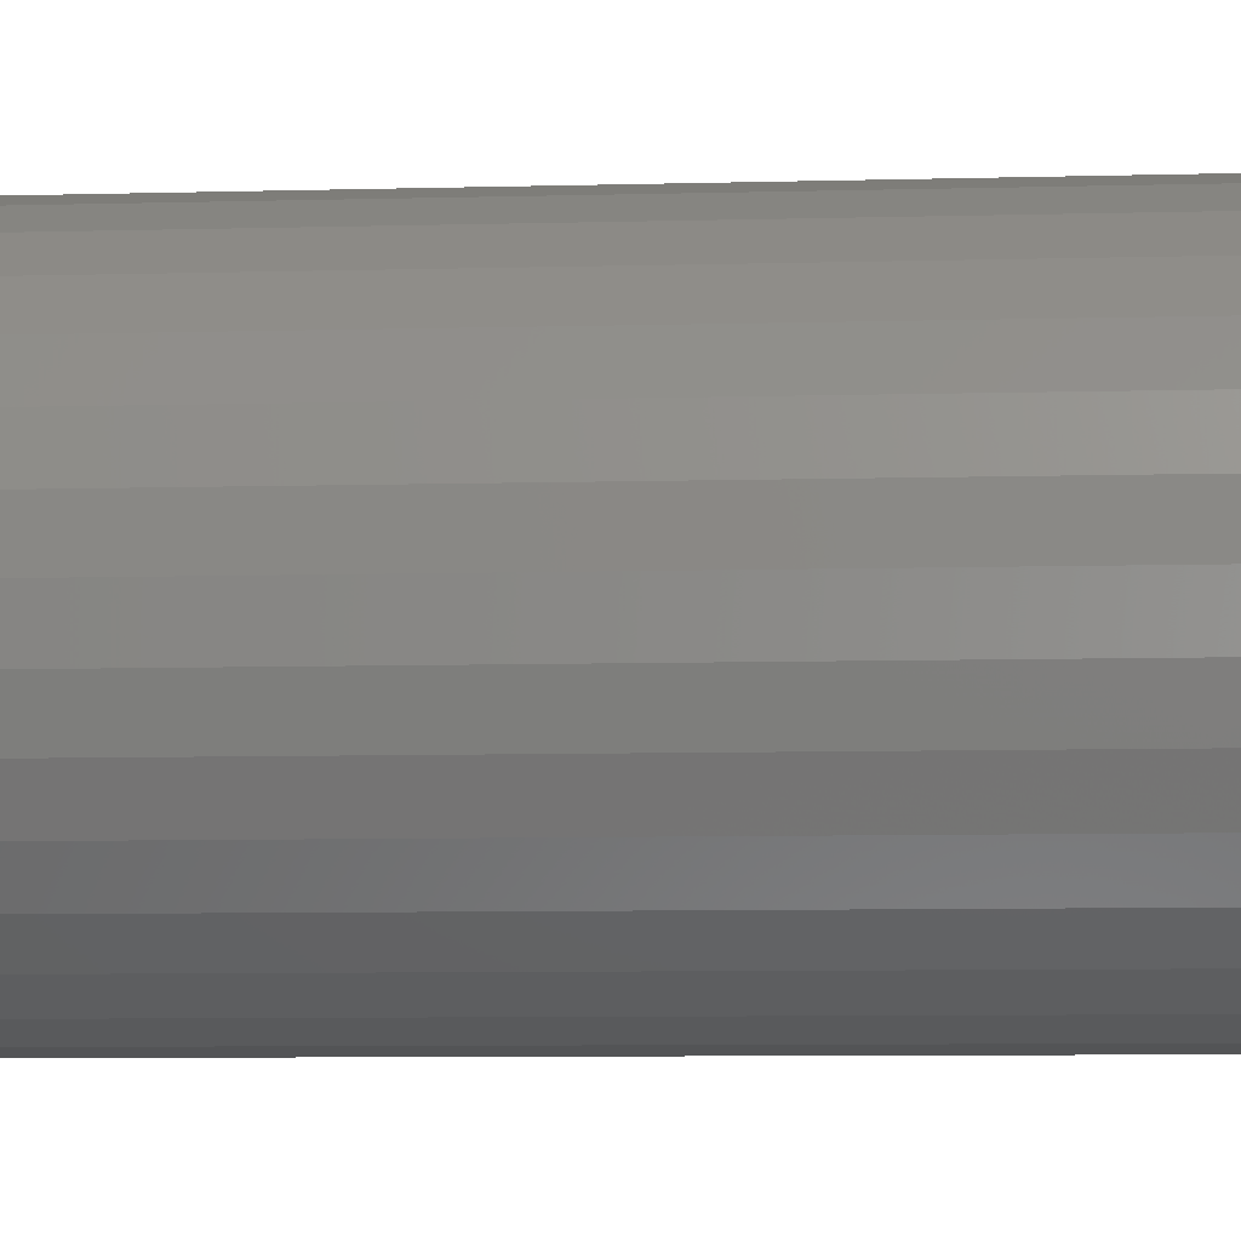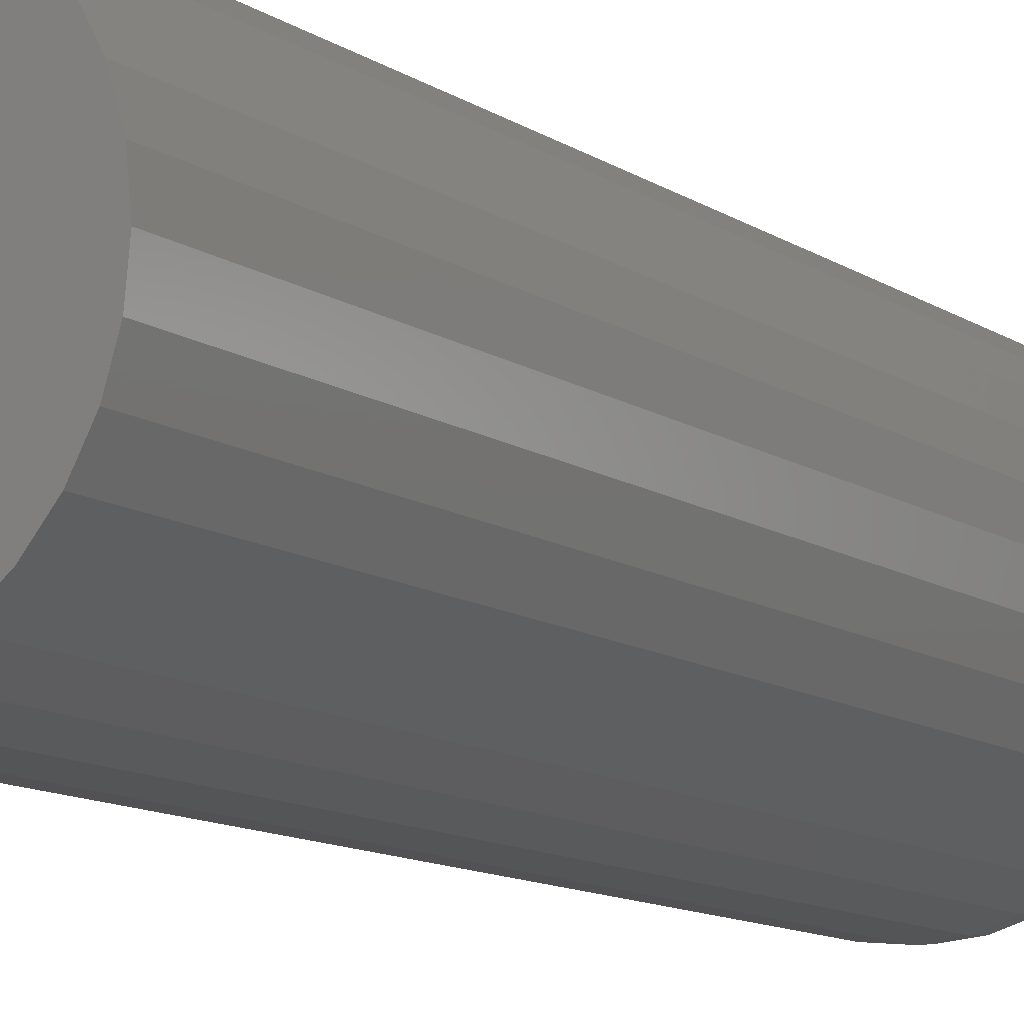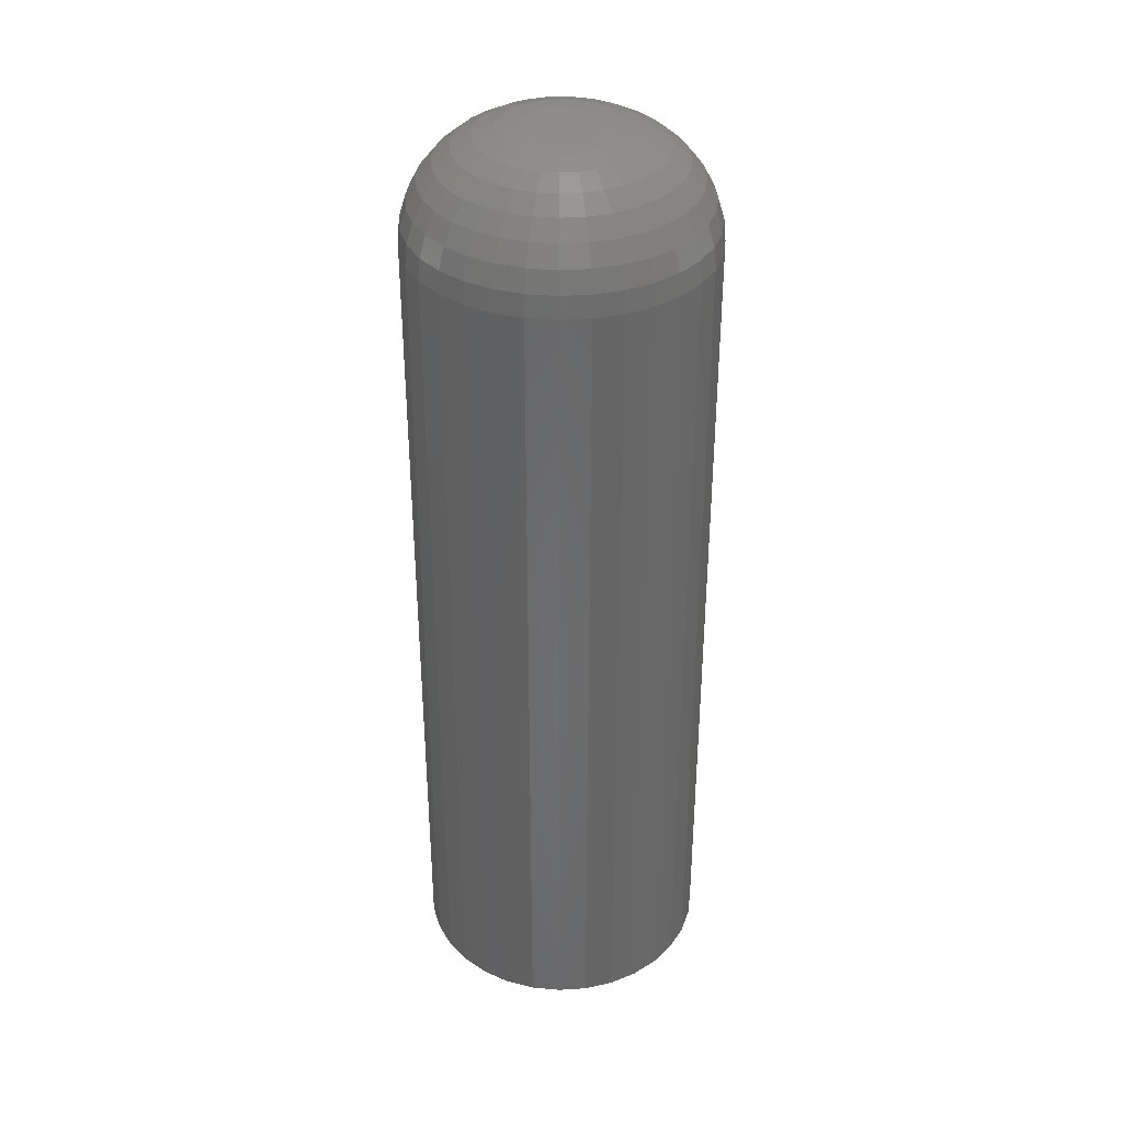
<metadata>
{"format":"stl","ext":"stl","renderer":"f3d","projection":"perspective","resolution":1024,"background":"white","views":[{"elev":-6.0,"azim":-84.2,"up":"+Z"},{"elev":-10.8,"azim":31.4,"up":"+Z"},{"elev":36.3,"azim":-122.7,"up":"+Y"}]}
</metadata>
<code>
# stl→obj: 320 verts, 636 faces
v -0.3264 5.938e-18 0.6698
v -0.3446 4.73e-18 0.668
v -0.3436 4.982e-18 0.6698
v -0.3255 5.792e-18 0.668
v -0.3264 4.66e-18 0.6583
v -0.3436 3.703e-18 0.6583
v -0.3255 4.912e-18 0.6601
v -0.3424 3.601e-18 0.6567
v -0.3277 4.414e-18 0.6567
v -0.3408 3.545e-18 0.6554
v -0.339 3.538e-18 0.6545
v -0.3277 6.041e-18 0.6714
v -0.3424 5.227e-18 0.6714
v -0.3408 5.458e-18 0.6727
v -0.339 5.663e-18 0.6736
v -0.3371 5.837e-18 0.6742
v -0.335 5.971e-18 0.6744
v -0.333 6.061e-18 0.6742
v -0.3311 6.104e-18 0.6736
v -0.3293 6.097e-18 0.6727
v -0.3293 4.184e-18 0.6554
v -0.3311 3.978e-18 0.6545
v -0.333 3.805e-18 0.6539
v -0.335 3.67e-18 0.6537
v -0.3371 3.58e-18 0.6539
v -0.3446 3.849e-18 0.6601
v -0.3452 4.032e-18 0.662
v -0.3249 5.16e-18 0.662
v -0.3454 4.246e-18 0.6641
v -0.3247 5.396e-18 0.6641
v -0.3452 4.481e-18 0.6661
v -0.3249 5.609e-18 0.6661
v -0.2934 -0.03125 0.6641
v -0.2934 -0.2656 0.6641
v -0.2942 -0.03125 0.6559
v -0.2942 -0.2656 0.6559
v -0.2966 -0.03125 0.6481
v -0.2966 -0.2656 0.6481
v -0.3004 -0.03125 0.6409
v -0.3004 -0.2656 0.6409
v -0.3056 -0.03125 0.6346
v -0.3056 -0.2656 0.6346
v -0.3119 -0.03125 0.6295
v -0.3119 -0.2656 0.6295
v -0.3191 -0.03125 0.6256
v -0.3191 -0.2656 0.6256
v -0.3269 -0.03125 0.6233
v -0.3269 -0.2656 0.6233
v -0.335 -0.03125 0.6225
v -0.335 -0.2656 0.6225
v -0.3432 -0.03125 0.6233
v -0.3432 -0.2656 0.6233
v -0.351 -0.03125 0.6256
v -0.351 -0.2656 0.6256
v -0.3582 -0.03125 0.6295
v -0.3582 -0.2656 0.6295
v -0.3645 -0.03125 0.6346
v -0.3645 -0.2656 0.6346
v -0.3696 -0.03125 0.6409
v -0.3696 -0.2656 0.6409
v -0.3735 -0.03125 0.6481
v -0.3735 -0.2656 0.6481
v -0.3758 -0.03125 0.6559
v -0.3758 -0.2656 0.6559
v -0.3766 -0.03125 0.6641
v -0.3766 -0.2656 0.6641
v -0.3758 -0.03125 0.6722
v -0.3758 -0.2656 0.6722
v -0.3735 -0.03125 0.68
v -0.3735 -0.2656 0.68
v -0.3696 -0.03125 0.6872
v -0.3696 -0.2656 0.6872
v -0.3645 -0.03125 0.6935
v -0.3645 -0.2656 0.6935
v -0.3582 -0.03125 0.6987
v -0.3582 -0.2656 0.6987
v -0.351 -0.03125 0.7025
v -0.351 -0.2656 0.7025
v -0.3432 -0.03125 0.7049
v -0.3432 -0.2656 0.7049
v -0.335 -0.03125 0.7057
v -0.335 -0.2656 0.7057
v -0.3269 -0.03125 0.7049
v -0.3269 -0.2656 0.7049
v -0.3191 -0.03125 0.7025
v -0.3191 -0.2656 0.7025
v -0.3119 -0.03125 0.6987
v -0.3119 -0.2656 0.6987
v -0.3056 -0.03125 0.6935
v -0.3056 -0.2656 0.6935
v -0.3004 -0.03125 0.6872
v -0.3004 -0.2656 0.6872
v -0.2966 -0.03125 0.68
v -0.2966 -0.2656 0.68
v -0.2942 -0.03125 0.6722
v -0.2942 -0.2656 0.6722
v -0.294 -0.02515 0.6641
v -0.2948 -0.02515 0.6561
v -0.2958 -0.01929 0.6641
v -0.2966 -0.01929 0.6564
v -0.2987 -0.01389 0.6641
v -0.2994 -0.01389 0.657
v -0.3026 -0.009153 0.6641
v -0.3032 -0.009153 0.6577
v -0.3073 -0.005267 0.6641
v -0.3078 -0.005267 0.6587
v -0.3127 -0.002379 0.6641
v -0.3131 -0.002379 0.6597
v -0.3186 -0.0006005 0.6641
v -0.3189 -0.0006005 0.6609
v -0.3753 -0.02515 0.6561
v -0.376 -0.02515 0.6641
v -0.3735 -0.01929 0.6564
v -0.3743 -0.01929 0.6641
v -0.3707 -0.01389 0.657
v -0.3714 -0.01389 0.6641
v -0.3669 -0.009153 0.6577
v -0.3675 -0.009153 0.6641
v -0.3622 -0.005267 0.6587
v -0.3628 -0.005267 0.6641
v -0.3569 -0.002379 0.6597
v -0.3574 -0.002379 0.6641
v -0.3512 -0.0006005 0.6609
v -0.3515 -0.0006005 0.6641
v -0.3729 -0.02515 0.6484
v -0.3713 -0.01929 0.649
v -0.3686 -0.01389 0.6502
v -0.365 -0.009153 0.6516
v -0.3606 -0.005267 0.6535
v -0.3557 -0.002379 0.6555
v -0.3502 -0.0006005 0.6578
v -0.3691 -0.02515 0.6413
v -0.3677 -0.01929 0.6423
v -0.3653 -0.01389 0.6439
v -0.362 -0.009153 0.646
v -0.3581 -0.005267 0.6487
v -0.3536 -0.002379 0.6517
v -0.3487 -0.0006005 0.6549
v -0.364 -0.02515 0.6351
v -0.3628 -0.01929 0.6363
v -0.3607 -0.01389 0.6384
v -0.358 -0.009153 0.6411
v -0.3546 -0.005267 0.6445
v -0.3508 -0.002379 0.6483
v -0.3467 -0.0006005 0.6524
v -0.3578 -0.02515 0.63
v -0.3568 -0.01929 0.6314
v -0.3552 -0.01389 0.6338
v -0.3531 -0.009153 0.6371
v -0.3504 -0.005267 0.641
v -0.3474 -0.002379 0.6455
v -0.3442 -0.0006005 0.6504
v -0.3507 -0.02515 0.6262
v -0.35 -0.01929 0.6278
v -0.3489 -0.01389 0.6305
v -0.3475 -0.009153 0.6341
v -0.3456 -0.005267 0.6384
v -0.3436 -0.002379 0.6434
v -0.3413 -0.0006005 0.6489
v -0.343 -0.02515 0.6238
v -0.3427 -0.01929 0.6256
v -0.3421 -0.01389 0.6284
v -0.3414 -0.009153 0.6322
v -0.3404 -0.005267 0.6369
v -0.3394 -0.002379 0.6422
v -0.3382 -0.0006005 0.6479
v -0.335 -0.02515 0.6231
v -0.335 -0.01929 0.6248
v -0.335 -0.01389 0.6277
v -0.335 -0.009153 0.6316
v -0.335 -0.005267 0.6363
v -0.335 -0.002379 0.6417
v -0.335 -0.0006005 0.6476
v -0.327 -0.02515 0.6238
v -0.3274 -0.01929 0.6256
v -0.3279 -0.01389 0.6284
v -0.3287 -0.009153 0.6322
v -0.3296 -0.005267 0.6369
v -0.3307 -0.002379 0.6422
v -0.3318 -0.0006005 0.6479
v -0.3193 -0.02515 0.6262
v -0.32 -0.01929 0.6278
v -0.3211 -0.01389 0.6305
v -0.3226 -0.009153 0.6341
v -0.3244 -0.005267 0.6384
v -0.3265 -0.002379 0.6434
v -0.3287 -0.0006005 0.6489
v -0.3122 -0.02515 0.63
v -0.3132 -0.01929 0.6314
v -0.3148 -0.01389 0.6338
v -0.317 -0.009153 0.6371
v -0.3196 -0.005267 0.641
v -0.3226 -0.002379 0.6455
v -0.3259 -0.0006005 0.6504
v -0.306 -0.02515 0.6351
v -0.3073 -0.01929 0.6363
v -0.3093 -0.01389 0.6384
v -0.3121 -0.009153 0.6411
v -0.3154 -0.005267 0.6445
v -0.3192 -0.002379 0.6483
v -0.3234 -0.0006005 0.6524
v -0.3009 -0.02515 0.6413
v -0.3024 -0.01929 0.6423
v -0.3048 -0.01389 0.6439
v -0.308 -0.009153 0.646
v -0.312 -0.005267 0.6487
v -0.3165 -0.002379 0.6517
v -0.3213 -0.0006005 0.6549
v -0.2971 -0.02515 0.6484
v -0.2988 -0.01929 0.649
v -0.3015 -0.01389 0.6502
v -0.305 -0.009153 0.6516
v -0.3094 -0.005267 0.6535
v -0.3144 -0.002379 0.6555
v -0.3198 -0.0006005 0.6578
v -0.3753 -0.02515 0.6721
v -0.3735 -0.01929 0.6717
v -0.3707 -0.01389 0.6712
v -0.3669 -0.009153 0.6704
v -0.3622 -0.005267 0.6695
v -0.3569 -0.002379 0.6684
v -0.3512 -0.0006005 0.6673
v -0.2948 -0.02515 0.6721
v -0.2966 -0.01929 0.6717
v -0.2994 -0.01389 0.6712
v -0.3032 -0.009153 0.6704
v -0.3078 -0.005267 0.6695
v -0.3131 -0.002379 0.6684
v -0.3189 -0.0006005 0.6673
v -0.2971 -0.02515 0.6798
v -0.2988 -0.01929 0.6791
v -0.3015 -0.01389 0.678
v -0.305 -0.009153 0.6765
v -0.3094 -0.005267 0.6747
v -0.3144 -0.002379 0.6726
v -0.3198 -0.0006005 0.6704
v -0.3009 -0.02515 0.6868
v -0.3024 -0.01929 0.6859
v -0.3048 -0.01389 0.6843
v -0.308 -0.009153 0.6821
v -0.312 -0.005267 0.6795
v -0.3165 -0.002379 0.6765
v -0.3213 -0.0006005 0.6732
v -0.306 -0.02515 0.6931
v -0.3073 -0.01929 0.6918
v -0.3093 -0.01389 0.6898
v -0.3121 -0.009153 0.687
v -0.3154 -0.005267 0.6837
v -0.3192 -0.002379 0.6798
v -0.3234 -0.0006005 0.6757
v -0.3122 -0.02515 0.6982
v -0.3132 -0.01929 0.6967
v -0.3148 -0.01389 0.6943
v -0.317 -0.009153 0.6911
v -0.3196 -0.005267 0.6871
v -0.3226 -0.002379 0.6826
v -0.3259 -0.0006005 0.6777
v -0.3193 -0.02515 0.702
v -0.32 -0.01929 0.7003
v -0.3211 -0.01389 0.6976
v -0.3226 -0.009153 0.6941
v -0.3244 -0.005267 0.6897
v -0.3265 -0.002379 0.6847
v -0.3287 -0.0006005 0.6793
v -0.327 -0.02515 0.7043
v -0.3274 -0.01929 0.7025
v -0.3279 -0.01389 0.6997
v -0.3287 -0.009153 0.6959
v -0.3296 -0.005267 0.6913
v -0.3307 -0.002379 0.686
v -0.3318 -0.0006005 0.6802
v -0.335 -0.02515 0.7051
v -0.335 -0.01929 0.7033
v -0.335 -0.01389 0.7004
v -0.335 -0.009153 0.6965
v -0.335 -0.005267 0.6918
v -0.335 -0.002379 0.6864
v -0.335 -0.0006005 0.6805
v -0.343 -0.02515 0.7043
v -0.3427 -0.01929 0.7025
v -0.3421 -0.01389 0.6997
v -0.3414 -0.009153 0.6959
v -0.3404 -0.005267 0.6913
v -0.3394 -0.002379 0.686
v -0.3382 -0.0006005 0.6802
v -0.3507 -0.02515 0.702
v -0.35 -0.01929 0.7003
v -0.3489 -0.01389 0.6976
v -0.3475 -0.009153 0.6941
v -0.3456 -0.005267 0.6897
v -0.3436 -0.002379 0.6847
v -0.3413 -0.0006005 0.6793
v -0.3578 -0.02515 0.6982
v -0.3568 -0.01929 0.6967
v -0.3552 -0.01389 0.6943
v -0.3531 -0.009153 0.6911
v -0.3504 -0.005267 0.6871
v -0.3474 -0.002379 0.6826
v -0.3442 -0.0006005 0.6777
v -0.364 -0.02515 0.6931
v -0.3628 -0.01929 0.6918
v -0.3607 -0.01389 0.6898
v -0.358 -0.009153 0.687
v -0.3546 -0.005267 0.6837
v -0.3508 -0.002379 0.6798
v -0.3467 -0.0006005 0.6757
v -0.3691 -0.02515 0.6868
v -0.3677 -0.01929 0.6859
v -0.3653 -0.01389 0.6843
v -0.362 -0.009153 0.6821
v -0.3581 -0.005267 0.6795
v -0.3536 -0.002379 0.6765
v -0.3487 -0.0006005 0.6732
v -0.3729 -0.02515 0.6798
v -0.3713 -0.01929 0.6791
v -0.3686 -0.01389 0.678
v -0.365 -0.009153 0.6765
v -0.3606 -0.005267 0.6747
v -0.3557 -0.002379 0.6726
v -0.3502 -0.0006005 0.6704
f 1 2 3
f 4 2 1
f 5 6 7
f 5 8 6
f 9 8 5
f 9 10 8
f 11 10 9
f 12 1 3
f 12 3 13
f 12 13 14
f 12 14 15
f 12 15 16
f 12 16 17
f 12 17 18
f 12 18 19
f 12 19 20
f 21 22 23
f 21 23 24
f 21 24 25
f 21 25 11
f 21 11 9
f 6 26 7
f 7 26 27
f 7 27 28
f 28 27 29
f 28 29 30
f 30 29 31
f 30 31 32
f 32 31 2
f 32 2 4
f 33 34 35
f 35 34 36
f 35 36 37
f 37 36 38
f 37 38 39
f 39 38 40
f 39 40 41
f 41 40 42
f 41 42 43
f 43 42 44
f 43 44 45
f 45 44 46
f 45 46 47
f 47 46 48
f 47 48 49
f 49 48 50
f 49 50 51
f 51 50 52
f 51 52 53
f 53 52 54
f 53 54 55
f 55 54 56
f 55 56 57
f 57 56 58
f 57 58 59
f 59 58 60
f 59 60 61
f 61 60 62
f 61 62 63
f 63 62 64
f 63 64 65
f 65 64 66
f 65 66 67
f 67 66 68
f 67 68 69
f 69 68 70
f 69 70 71
f 71 70 72
f 71 72 73
f 73 72 74
f 73 74 75
f 75 74 76
f 75 76 77
f 77 76 78
f 77 78 79
f 79 78 80
f 79 80 81
f 81 80 82
f 81 82 83
f 83 82 84
f 83 84 85
f 85 84 86
f 85 86 87
f 87 86 88
f 87 88 89
f 89 88 90
f 89 90 91
f 91 90 92
f 91 92 93
f 93 92 94
f 93 94 95
f 95 94 96
f 95 96 33
f 33 96 34
f 33 35 97
f 97 35 98
f 97 98 99
f 99 98 100
f 99 100 101
f 101 100 102
f 101 102 103
f 103 102 104
f 103 104 105
f 105 104 106
f 105 106 107
f 107 106 108
f 107 108 109
f 109 108 110
f 109 110 30
f 30 110 28
f 63 65 111
f 111 65 112
f 111 112 113
f 113 112 114
f 113 114 115
f 115 114 116
f 115 116 117
f 117 116 118
f 117 118 119
f 119 118 120
f 119 120 121
f 121 120 122
f 121 122 123
f 123 122 124
f 123 124 27
f 27 124 29
f 61 63 125
f 125 63 111
f 125 111 126
f 126 111 113
f 126 113 127
f 127 113 115
f 127 115 128
f 128 115 117
f 128 117 129
f 129 117 119
f 129 119 130
f 130 119 121
f 130 121 131
f 131 121 123
f 131 123 26
f 26 123 27
f 59 61 132
f 132 61 125
f 132 125 133
f 133 125 126
f 133 126 134
f 134 126 127
f 134 127 135
f 135 127 128
f 135 128 136
f 136 128 129
f 136 129 137
f 137 129 130
f 137 130 138
f 138 130 131
f 138 131 6
f 6 131 26
f 57 59 139
f 139 59 132
f 139 132 140
f 140 132 133
f 140 133 141
f 141 133 134
f 141 134 142
f 142 134 135
f 142 135 143
f 143 135 136
f 143 136 144
f 144 136 137
f 144 137 145
f 145 137 138
f 145 138 8
f 8 138 6
f 55 57 146
f 146 57 139
f 146 139 147
f 147 139 140
f 147 140 148
f 148 140 141
f 148 141 149
f 149 141 142
f 149 142 150
f 150 142 143
f 150 143 151
f 151 143 144
f 151 144 152
f 152 144 145
f 152 145 10
f 10 145 8
f 53 55 153
f 153 55 146
f 153 146 154
f 154 146 147
f 154 147 155
f 155 147 148
f 155 148 156
f 156 148 149
f 156 149 157
f 157 149 150
f 157 150 158
f 158 150 151
f 158 151 159
f 159 151 152
f 159 152 11
f 11 152 10
f 51 53 160
f 160 53 153
f 160 153 161
f 161 153 154
f 161 154 162
f 162 154 155
f 162 155 163
f 163 155 156
f 163 156 164
f 164 156 157
f 164 157 165
f 165 157 158
f 165 158 166
f 166 158 159
f 166 159 25
f 25 159 11
f 49 51 167
f 167 51 160
f 167 160 168
f 168 160 161
f 168 161 169
f 169 161 162
f 169 162 170
f 170 162 163
f 170 163 171
f 171 163 164
f 171 164 172
f 172 164 165
f 172 165 173
f 173 165 166
f 173 166 24
f 24 166 25
f 47 49 174
f 174 49 167
f 174 167 175
f 175 167 168
f 175 168 176
f 176 168 169
f 176 169 177
f 177 169 170
f 177 170 178
f 178 170 171
f 178 171 179
f 179 171 172
f 179 172 180
f 180 172 173
f 180 173 23
f 23 173 24
f 45 47 181
f 181 47 174
f 181 174 182
f 182 174 175
f 182 175 183
f 183 175 176
f 183 176 184
f 184 176 177
f 184 177 185
f 185 177 178
f 185 178 186
f 186 178 179
f 186 179 187
f 187 179 180
f 187 180 22
f 22 180 23
f 43 45 188
f 188 45 181
f 188 181 189
f 189 181 182
f 189 182 190
f 190 182 183
f 190 183 191
f 191 183 184
f 191 184 192
f 192 184 185
f 192 185 193
f 193 185 186
f 193 186 194
f 194 186 187
f 194 187 21
f 21 187 22
f 41 43 195
f 195 43 188
f 195 188 196
f 196 188 189
f 196 189 197
f 197 189 190
f 197 190 198
f 198 190 191
f 198 191 199
f 199 191 192
f 199 192 200
f 200 192 193
f 200 193 201
f 201 193 194
f 201 194 9
f 9 194 21
f 39 41 202
f 202 41 195
f 202 195 203
f 203 195 196
f 203 196 204
f 204 196 197
f 204 197 205
f 205 197 198
f 205 198 206
f 206 198 199
f 206 199 207
f 207 199 200
f 207 200 208
f 208 200 201
f 208 201 5
f 5 201 9
f 37 39 209
f 209 39 202
f 209 202 210
f 210 202 203
f 210 203 211
f 211 203 204
f 211 204 212
f 212 204 205
f 212 205 213
f 213 205 206
f 213 206 214
f 214 206 207
f 214 207 215
f 215 207 208
f 215 208 7
f 7 208 5
f 35 37 98
f 98 37 209
f 98 209 100
f 100 209 210
f 100 210 102
f 102 210 211
f 102 211 104
f 104 211 212
f 104 212 106
f 106 212 213
f 106 213 108
f 108 213 214
f 108 214 110
f 110 214 215
f 110 215 28
f 28 215 7
f 65 67 112
f 112 67 216
f 112 216 114
f 114 216 217
f 114 217 116
f 116 217 218
f 116 218 118
f 118 218 219
f 118 219 120
f 120 219 220
f 120 220 122
f 122 220 221
f 122 221 124
f 124 221 222
f 124 222 29
f 29 222 31
f 95 33 223
f 223 33 97
f 223 97 224
f 224 97 99
f 224 99 225
f 225 99 101
f 225 101 226
f 226 101 103
f 226 103 227
f 227 103 105
f 227 105 228
f 228 105 107
f 228 107 229
f 229 107 109
f 229 109 32
f 32 109 30
f 93 95 230
f 230 95 223
f 230 223 231
f 231 223 224
f 231 224 232
f 232 224 225
f 232 225 233
f 233 225 226
f 233 226 234
f 234 226 227
f 234 227 235
f 235 227 228
f 235 228 236
f 236 228 229
f 236 229 4
f 4 229 32
f 91 93 237
f 237 93 230
f 237 230 238
f 238 230 231
f 238 231 239
f 239 231 232
f 239 232 240
f 240 232 233
f 240 233 241
f 241 233 234
f 241 234 242
f 242 234 235
f 242 235 243
f 243 235 236
f 243 236 1
f 1 236 4
f 89 91 244
f 244 91 237
f 244 237 245
f 245 237 238
f 245 238 246
f 246 238 239
f 246 239 247
f 247 239 240
f 247 240 248
f 248 240 241
f 248 241 249
f 249 241 242
f 249 242 250
f 250 242 243
f 250 243 12
f 12 243 1
f 87 89 251
f 251 89 244
f 251 244 252
f 252 244 245
f 252 245 253
f 253 245 246
f 253 246 254
f 254 246 247
f 254 247 255
f 255 247 248
f 255 248 256
f 256 248 249
f 256 249 257
f 257 249 250
f 257 250 20
f 20 250 12
f 85 87 258
f 258 87 251
f 258 251 259
f 259 251 252
f 259 252 260
f 260 252 253
f 260 253 261
f 261 253 254
f 261 254 262
f 262 254 255
f 262 255 263
f 263 255 256
f 263 256 264
f 264 256 257
f 264 257 19
f 19 257 20
f 83 85 265
f 265 85 258
f 265 258 266
f 266 258 259
f 266 259 267
f 267 259 260
f 267 260 268
f 268 260 261
f 268 261 269
f 269 261 262
f 269 262 270
f 270 262 263
f 270 263 271
f 271 263 264
f 271 264 18
f 18 264 19
f 81 83 272
f 272 83 265
f 272 265 273
f 273 265 266
f 273 266 274
f 274 266 267
f 274 267 275
f 275 267 268
f 275 268 276
f 276 268 269
f 276 269 277
f 277 269 270
f 277 270 278
f 278 270 271
f 278 271 17
f 17 271 18
f 79 81 279
f 279 81 272
f 279 272 280
f 280 272 273
f 280 273 281
f 281 273 274
f 281 274 282
f 282 274 275
f 282 275 283
f 283 275 276
f 283 276 284
f 284 276 277
f 284 277 285
f 285 277 278
f 285 278 16
f 16 278 17
f 77 79 286
f 286 79 279
f 286 279 287
f 287 279 280
f 287 280 288
f 288 280 281
f 288 281 289
f 289 281 282
f 289 282 290
f 290 282 283
f 290 283 291
f 291 283 284
f 291 284 292
f 292 284 285
f 292 285 15
f 15 285 16
f 75 77 293
f 293 77 286
f 293 286 294
f 294 286 287
f 294 287 295
f 295 287 288
f 295 288 296
f 296 288 289
f 296 289 297
f 297 289 290
f 297 290 298
f 298 290 291
f 298 291 299
f 299 291 292
f 299 292 14
f 14 292 15
f 73 75 300
f 300 75 293
f 300 293 301
f 301 293 294
f 301 294 302
f 302 294 295
f 302 295 303
f 303 295 296
f 303 296 304
f 304 296 297
f 304 297 305
f 305 297 298
f 305 298 306
f 306 298 299
f 306 299 13
f 13 299 14
f 71 73 307
f 307 73 300
f 307 300 308
f 308 300 301
f 308 301 309
f 309 301 302
f 309 302 310
f 310 302 303
f 310 303 311
f 311 303 304
f 311 304 312
f 312 304 305
f 312 305 313
f 313 305 306
f 313 306 3
f 3 306 13
f 69 71 314
f 314 71 307
f 314 307 315
f 315 307 308
f 315 308 316
f 316 308 309
f 316 309 317
f 317 309 310
f 317 310 318
f 318 310 311
f 318 311 319
f 319 311 312
f 319 312 320
f 320 312 313
f 320 313 2
f 2 313 3
f 67 69 216
f 216 69 314
f 216 314 217
f 217 314 315
f 217 315 218
f 218 315 316
f 218 316 219
f 219 316 317
f 219 317 220
f 220 317 318
f 220 318 221
f 221 318 319
f 221 319 222
f 222 319 320
f 222 320 31
f 31 320 2
f 82 80 78
f 84 82 78
f 84 78 86
f 86 78 76
f 86 76 88
f 88 76 74
f 88 74 90
f 90 74 72
f 90 72 92
f 92 72 70
f 92 70 94
f 94 70 68
f 94 68 96
f 36 62 38
f 38 62 60
f 38 60 40
f 40 60 58
f 40 58 42
f 42 58 56
f 42 56 44
f 44 56 54
f 44 54 46
f 46 54 52
f 46 52 50
f 46 50 48
f 96 68 34
f 34 68 66
f 34 66 36
f 36 66 64
f 36 64 62

</code>
